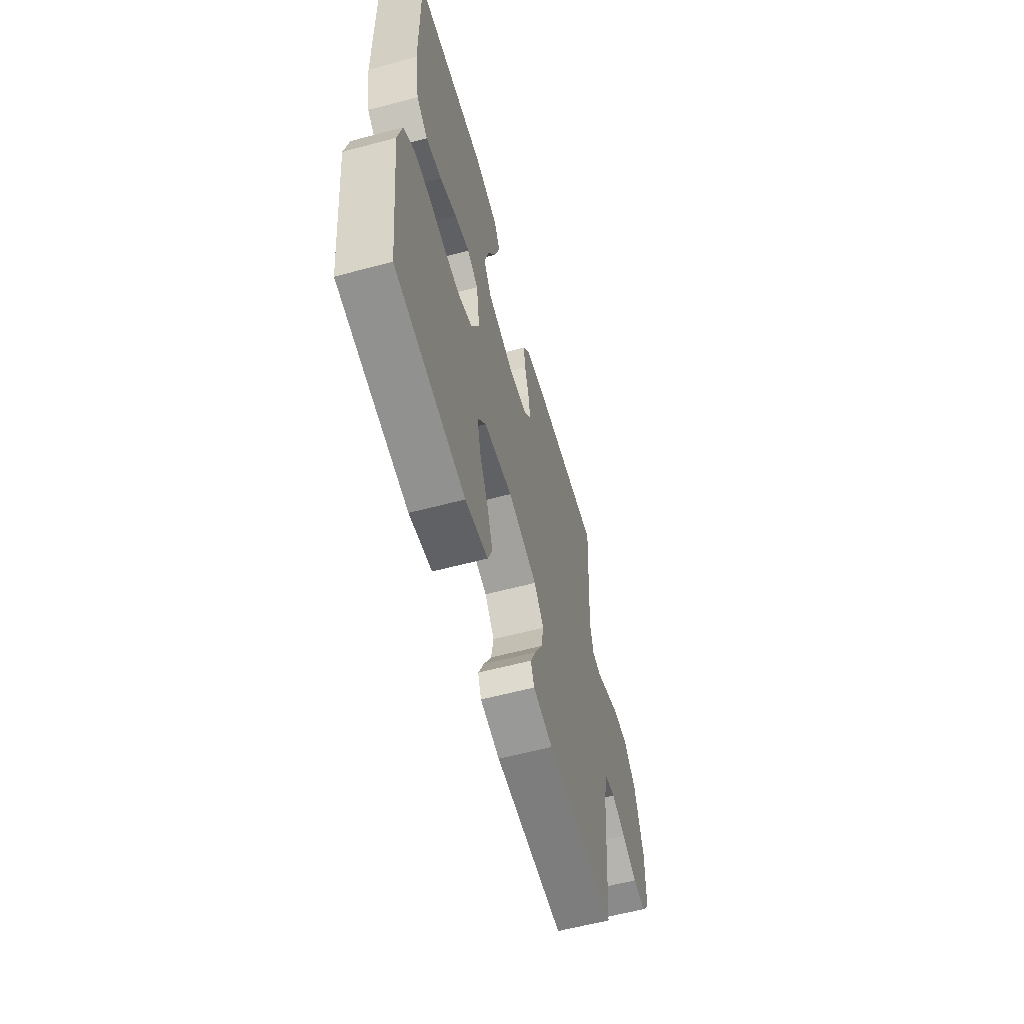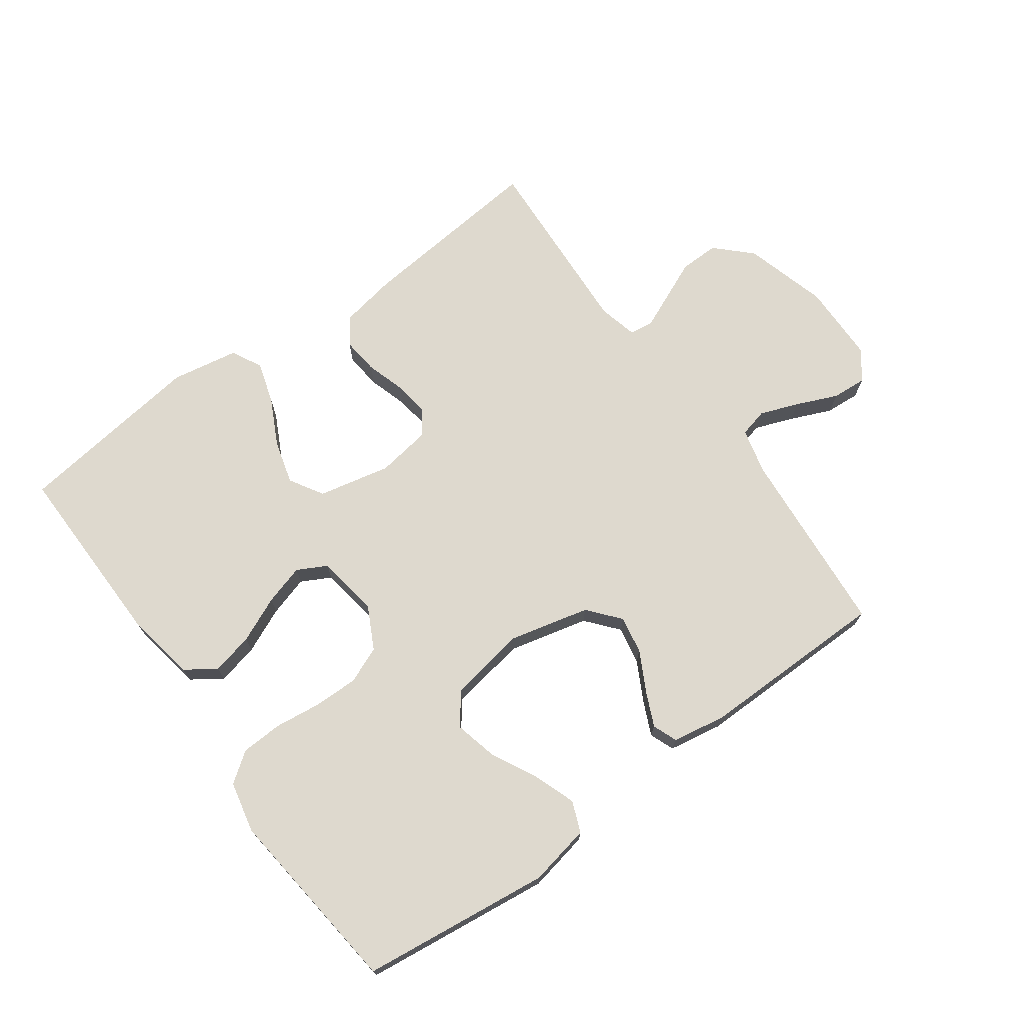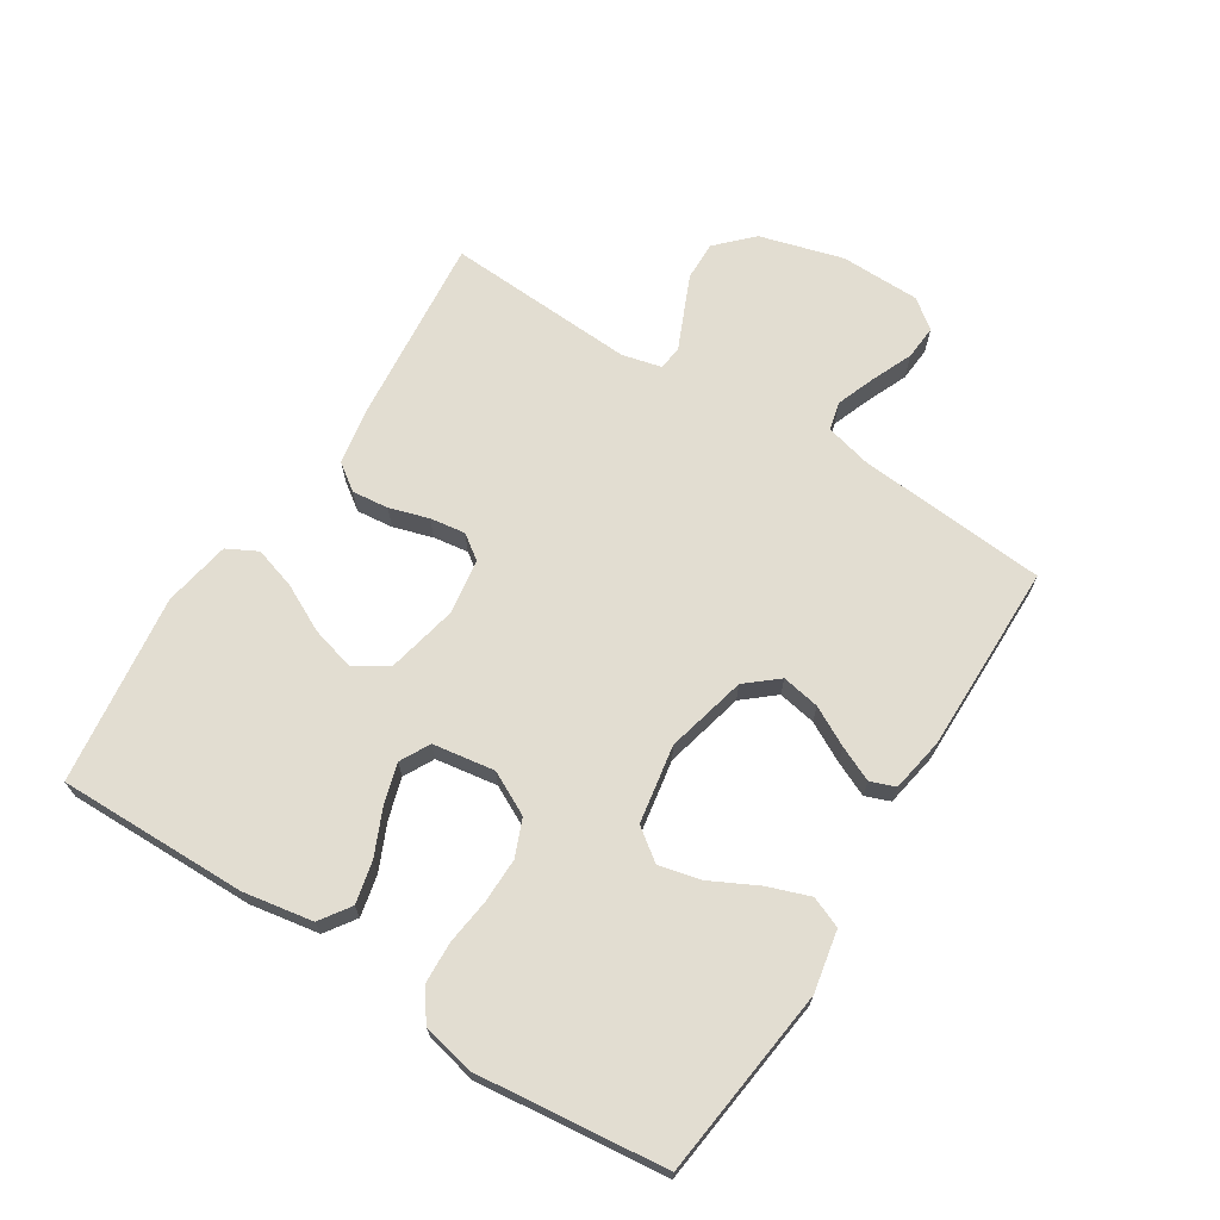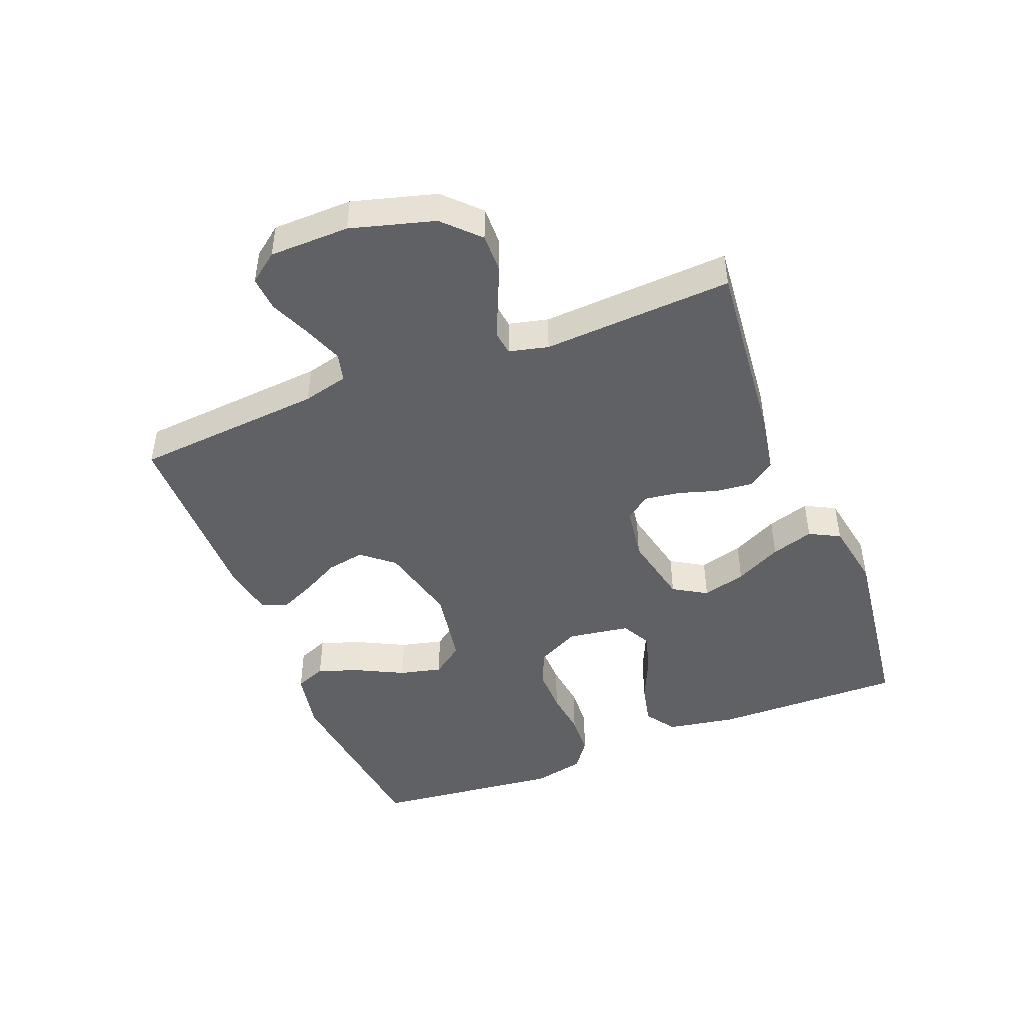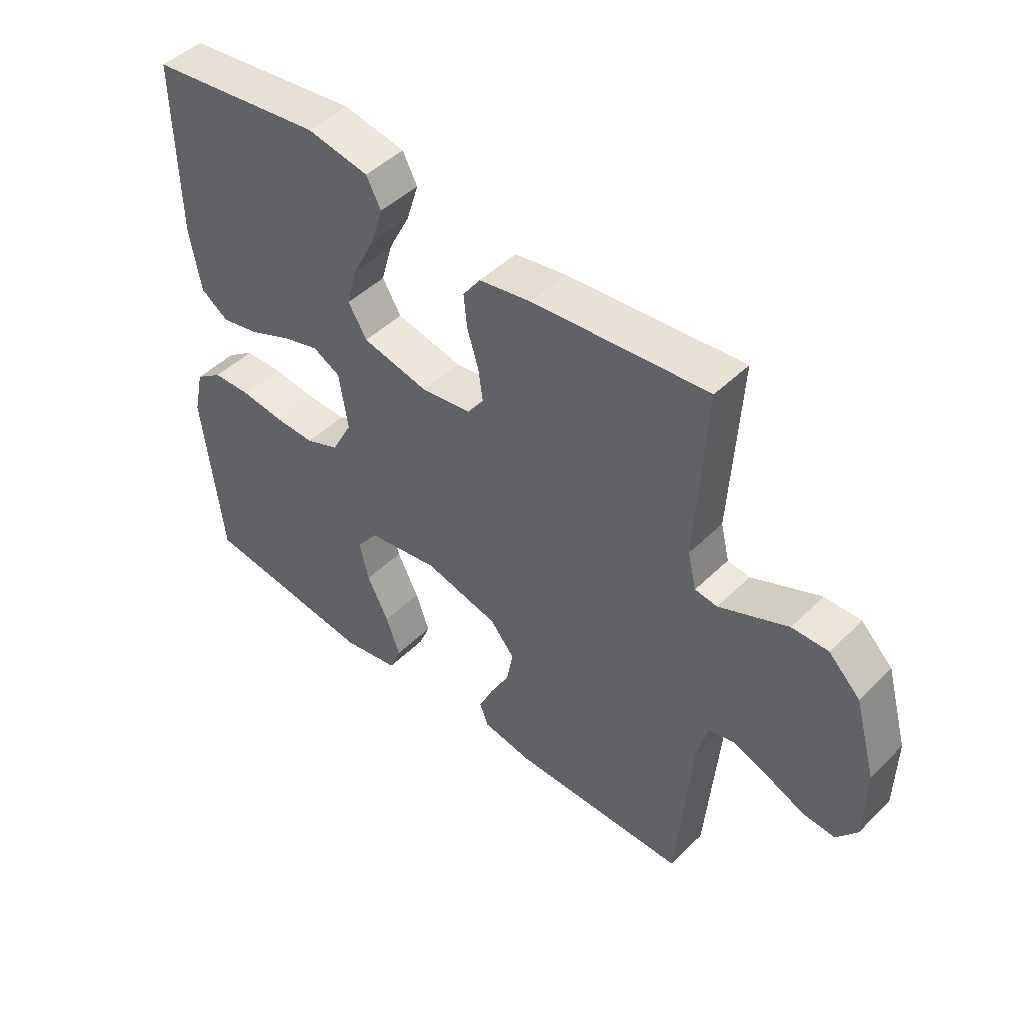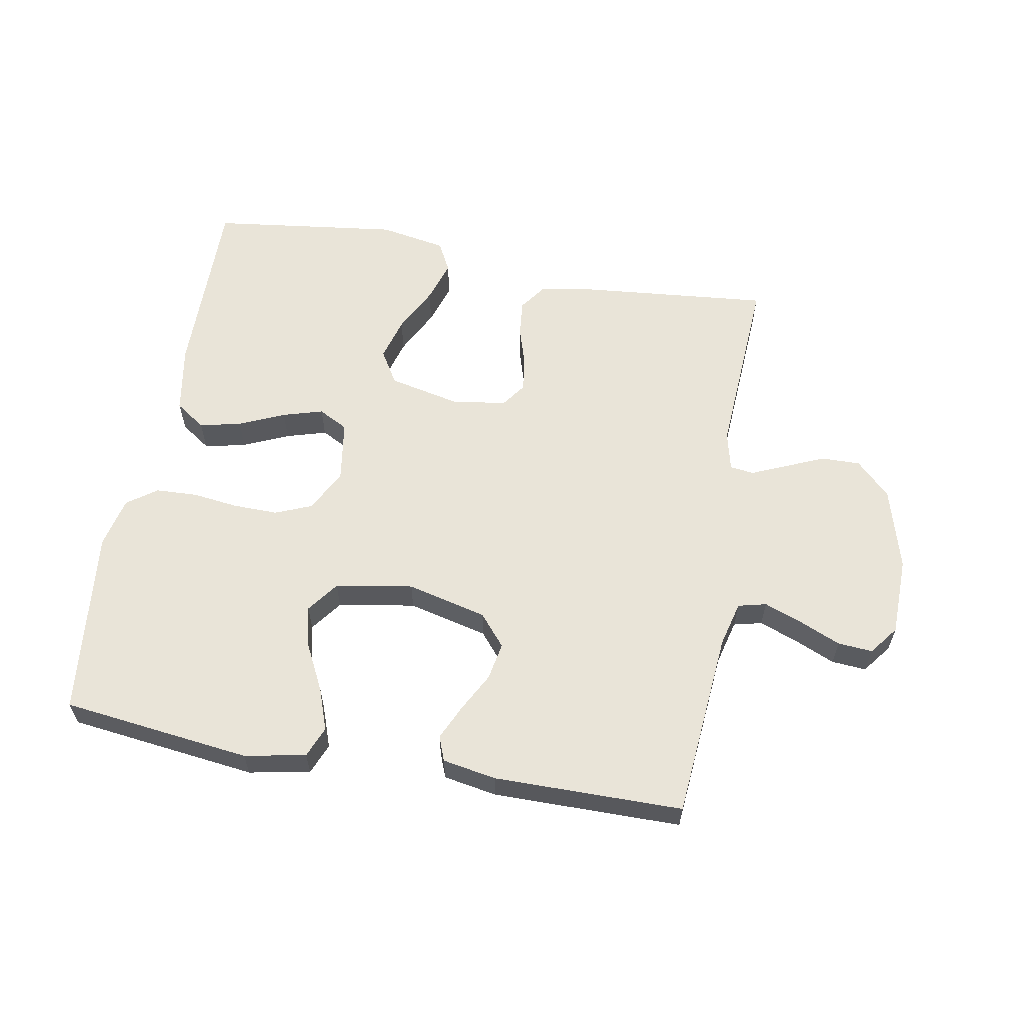
<metadata>
{"format":"obj","ext":"obj","renderer":"f3d","projection":"perspective","resolution":1024,"background":"white","views":[{"elev":-59.5,"azim":105.3,"up":"+Z"},{"elev":71.5,"azim":144.0,"up":"+Y"},{"elev":68.4,"azim":122.3,"up":"+Y"},{"elev":-46.0,"azim":-68.5,"up":"+Y"},{"elev":46.9,"azim":-137.7,"up":"+Z"},{"elev":60.1,"azim":-169.7,"up":"+Y"}]}
</metadata>
<code>
v -0.5 0.07 -0.5
v -0.525 0.07 -0.2
v -0.543 0.07 -0.128
v -0.588 0.07 -0.117
v -0.649 0.07 -0.14
v -0.714 0.07 -0.168
v -0.769 0.07 -0.172
v -0.804 0.07 -0.126
v -0.806 0.07 0
v -0.769 0.07 0.132
v -0.715 0.07 0.185
v -0.653 0.07 0.184
v -0.591 0.07 0.157
v -0.536 0.07 0.133
v -0.498 0.07 0.138
v -0.483 0.07 0.2
v -0.5 0.07 0.5
v -0.2 0.07 0.471
v -0.111 0.07 0.455
v -0.081 0.07 0.413
v -0.087 0.07 0.355
v -0.106 0.07 0.293
v -0.114 0.07 0.237
v -0.086 0.07 0.198
v 0 0.07 0.185
v 0.114 0.07 0.21
v 0.146 0.07 0.263
v 0.127 0.07 0.332
v 0.09 0.07 0.405
v 0.069 0.07 0.472
v 0.094 0.07 0.52
v 0.2 0.07 0.539
v 0.5 0.07 0.5
v 0.496 0.07 0.2
v 0.477 0.07 0.09
v 0.429 0.07 0.057
v 0.363 0.07 0.072
v 0.291 0.07 0.104
v 0.227 0.07 0.123
v 0.18 0.07 0.098
v 0.165 0.07 0
v 0.2 0.07 -0.068
v 0.258 0.07 -0.092
v 0.329 0.07 -0.091
v 0.402 0.07 -0.082
v 0.468 0.07 -0.085
v 0.515 0.07 -0.119
v 0.533 0.07 -0.2
v 0.5 0.07 -0.5
v 0.2 0.07 -0.536
v 0.103 0.07 -0.517
v 0.083 0.07 -0.468
v 0.107 0.07 -0.401
v 0.144 0.07 -0.328
v 0.16 0.07 -0.261
v 0.123 0.07 -0.211
v 0 0.07 -0.19
v -0.127 0.07 -0.221
v -0.169 0.07 -0.271
v -0.158 0.07 -0.331
v -0.125 0.07 -0.393
v -0.1 0.07 -0.448
v -0.115 0.07 -0.487
v -0.2 0.07 -0.502
v -0.5 0 -0.5
v -0.525 0 -0.2
v -0.543 0 -0.128
v -0.588 0 -0.117
v -0.649 0 -0.14
v -0.714 0 -0.168
v -0.769 0 -0.172
v -0.804 0 -0.126
v -0.806 0 0
v -0.769 0 0.132
v -0.715 0 0.185
v -0.653 0 0.184
v -0.591 0 0.157
v -0.536 0 0.133
v -0.498 0 0.138
v -0.483 0 0.2
v -0.5 0 0.5
v -0.2 0 0.471
v -0.111 0 0.455
v -0.081 0 0.413
v -0.087 0 0.355
v -0.106 0 0.293
v -0.114 0 0.237
v -0.086 0 0.198
v 0 0 0.185
v 0.114 0 0.21
v 0.146 0 0.263
v 0.127 0 0.332
v 0.09 0 0.405
v 0.069 0 0.472
v 0.094 0 0.52
v 0.2 0 0.539
v 0.5 0 0.5
v 0.496 0 0.2
v 0.477 0 0.09
v 0.429 0 0.057
v 0.363 0 0.072
v 0.291 0 0.104
v 0.227 0 0.123
v 0.18 0 0.098
v 0.165 0 0
v 0.2 0 -0.068
v 0.258 0 -0.092
v 0.329 0 -0.091
v 0.402 0 -0.082
v 0.468 0 -0.085
v 0.515 0 -0.119
v 0.533 0 -0.2
v 0.5 0 -0.5
v 0.2 0 -0.536
v 0.103 0 -0.517
v 0.083 0 -0.468
v 0.107 0 -0.401
v 0.144 0 -0.328
v 0.16 0 -0.261
v 0.123 0 -0.211
v 0 0 -0.19
v -0.127 0 -0.221
v -0.169 0 -0.271
v -0.158 0 -0.331
v -0.125 0 -0.393
v -0.1 0 -0.448
v -0.115 0 -0.487
v -0.2 0 -0.502
f 64 1 2
f 63 64 2
f 62 63 2
f 61 62 2
f 60 61 2
f 59 60 2 3
f 58 59 3
f 57 58 3 4
f 52 53 54
f 51 52 54
f 50 51 54
f 49 50 54
f 48 49 54
f 47 48 54
f 46 47 54
f 45 46 54
f 44 45 54
f 43 44 54 55
f 42 43 55 56
f 36 37 38
f 35 36 38
f 34 35 38
f 33 34 38
f 32 33 38
f 31 32 38
f 30 31 38
f 29 30 38
f 28 29 38
f 27 28 38 39
f 26 27 39 40
f 20 21 22
f 19 20 22
f 18 19 22
f 17 18 22
f 16 17 22
f 15 16 22 23
f 12 13 14
f 11 12 14
f 10 11 14
f 9 10 14
f 8 9 14
f 7 8 14
f 6 7 14
f 5 6 14
f 4 5 14 15
f 15 23 24
f 4 15 24
f 57 4 24
f 57 24 25
f 56 57 25
f 42 56 25
f 41 42 25
f 25 26 40 41
f 66 65 128
f 66 128 127
f 66 127 126
f 66 126 125
f 66 125 124
f 67 66 124 123
f 67 123 122
f 68 67 122 121
f 118 117 116
f 118 116 115
f 118 115 114
f 118 114 113
f 118 113 112
f 118 112 111
f 118 111 110
f 118 110 109
f 118 109 108
f 119 118 108 107
f 120 119 107 106
f 102 101 100
f 102 100 99
f 102 99 98
f 102 98 97
f 102 97 96
f 102 96 95
f 102 95 94
f 102 94 93
f 102 93 92
f 103 102 92 91
f 104 103 91 90
f 86 85 84
f 86 84 83
f 86 83 82
f 86 82 81
f 86 81 80
f 87 86 80 79
f 78 77 76
f 78 76 75
f 78 75 74
f 78 74 73
f 78 73 72
f 78 72 71
f 78 71 70
f 78 70 69
f 79 78 69 68
f 88 87 79
f 88 79 68
f 88 68 121
f 89 88 121
f 89 121 120
f 89 120 106
f 89 106 105
f 105 104 90 89
f 1 65 66 2
f 2 66 67 3
f 3 67 68 4
f 4 68 69 5
f 5 69 70 6
f 6 70 71 7
f 7 71 72 8
f 8 72 73 9
f 9 73 74 10
f 10 74 75 11
f 11 75 76 12
f 12 76 77 13
f 13 77 78 14
f 14 78 79 15
f 15 79 80 16
f 16 80 81 17
f 17 81 82 18
f 18 82 83 19
f 19 83 84 20
f 20 84 85 21
f 21 85 86 22
f 22 86 87 23
f 23 87 88 24
f 24 88 89 25
f 25 89 90 26
f 26 90 91 27
f 27 91 92 28
f 28 92 93 29
f 29 93 94 30
f 30 94 95 31
f 31 95 96 32
f 32 96 97 33
f 33 97 98 34
f 34 98 99 35
f 35 99 100 36
f 36 100 101 37
f 37 101 102 38
f 38 102 103 39
f 39 103 104 40
f 40 104 105 41
f 41 105 106 42
f 42 106 107 43
f 43 107 108 44
f 44 108 109 45
f 45 109 110 46
f 46 110 111 47
f 47 111 112 48
f 48 112 113 49
f 49 113 114 50
f 50 114 115 51
f 51 115 116 52
f 52 116 117 53
f 53 117 118 54
f 54 118 119 55
f 55 119 120 56
f 56 120 121 57
f 57 121 122 58
f 58 122 123 59
f 59 123 124 60
f 60 124 125 61
f 61 125 126 62
f 62 126 127 63
f 63 127 128 64
f 64 128 65 1

</code>
